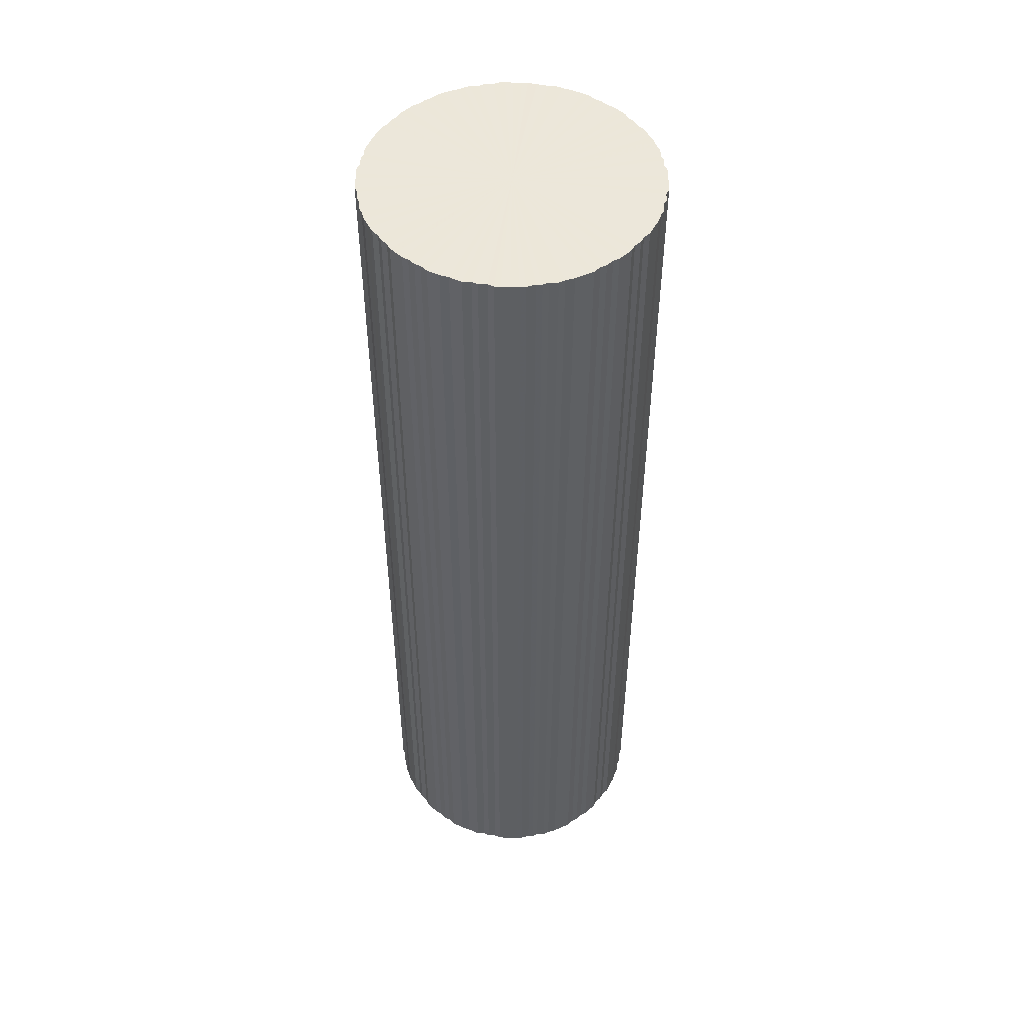
<metadata>
{"format":"obj","ext":"obj","renderer":"f3d","projection":"perspective","resolution":1024,"background":"white","views":[{"elev":50.3,"azim":-179.4,"up":"+Z"}]}
</metadata>
<code>
o 13234
v 2251 1889 7.975
v 2251 1889 7.975
v 2251 1889 11.38
v 2251 1889 7.975
v 2251 1889 11.38
v 2251 1889 7.975
v 2251 1889 11.38
v 2251 1889 7.975
v 2251 1889 11.38
v 2251 1889 7.975
v 2251 1889 11.38
v 2251 1889 7.975
v 2251 1889 11.38
v 2251 1889 7.975
v 2251 1889 11.38
v 2251 1889 7.975
v 2251 1889 11.38
v 2251 1889 7.975
v 2251 1889 11.38
v 2251 1889 7.975
v 2251 1889 11.38
v 2251 1889 7.975
v 2251 1889 11.38
v 2251 1889 7.975
v 2251 1889 11.38
v 2251 1889 7.975
v 2251 1889 11.38
v 2251 1889 7.975
v 2251 1889 11.38
v 2251 1889 7.975
v 2251 1889 11.38
v 2251 1889 7.975
v 2251 1889 11.38
v 2251 1889 7.975
v 2251 1889 11.38
v 2251 1889 7.975
v 2251 1889 11.38
v 2251 1889 7.975
v 2251 1889 11.38
v 2251 1889 7.975
v 2251 1889 11.38
v 2251 1889 7.975
v 2251 1889 11.38
v 2251 1889 7.975
v 2251 1889 11.38
v 2251 1889 7.975
v 2251 1889 11.38
v 2251 1889 7.975
v 2251 1889 11.38
v 2251 1889 7.975
v 2251 1889 11.38
v 2251 1890 7.975
v 2251 1889 11.38
v 2251 1889 7.975
v 2251 1889 11.38
v 2251 1890 7.975
v 2251 1890 11.38
v 2251 1890 7.975
v 2251 1890 11.38
v 2251 1890 7.975
v 2251 1890 11.38
v 2251 1890 7.975
v 2251 1890 11.38
v 2251 1890 7.975
v 2251 1890 11.38
v 2251 1890 7.975
v 2251 1890 11.38
v 2251 1890 7.975
v 2251 1890 11.38
v 2251 1890 7.975
v 2251 1890 11.38
v 2251 1890 7.975
v 2251 1890 11.38
v 2251 1890 7.975
v 2251 1890 11.38
v 2251 1890 7.975
v 2251 1890 11.38
v 2250 1890 7.975
v 2250 1890 11.38
v 2251 1890 7.975
v 2251 1890 11.38
v 2250 1890 7.975
v 2250 1890 11.38
v 2251 1890 7.975
v 2251 1890 11.38
v 2250 1890 7.975
v 2250 1890 11.38
v 2251 1890 7.975
v 2251 1890 11.38
v 2250 1890 7.975
v 2250 1890 11.38
v 2251 1890 7.975
v 2251 1890 11.38
v 2250 1890 7.975
v 2250 1890 11.38
v 2251 1890 7.975
v 2251 1890 11.38
v 2250 1890 7.975
v 2250 1890 11.38
v 2251 1890 7.975
v 2251 1890 11.38
v 2250 1890 7.975
v 2250 1890 11.38
v 2251 1890 7.975
v 2251 1890 11.38
v 2250 1890 7.975
v 2250 1890 11.38
v 2251 1890 7.975
v 2251 1890 11.38
v 2250 1890 7.975
v 2250 1890 11.38
v 2251 1890 7.975
v 2251 1890 11.38
v 2250 1890 7.975
v 2250 1890 11.38
v 2251 1890 7.975
v 2251 1890 11.38
v 2250 1890 7.975
v 2250 1890 11.38
v 2251 1890 7.975
v 2251 1890 11.38
v 2250 1890 7.975
v 2250 1890 11.38
v 2251 1890 7.975
v 2251 1890 11.38
v 2250 1890 7.975
v 2250 1890 11.38
v 2251 1890 7.975
v 2251 1890 11.38
v 2250 1890 7.975
v 2250 1890 11.38
v 2251 1890 7.975
v 2251 1890 11.38
v 2250 1890 7.975
v 2250 1890 11.38
v 2251 1890 7.975
v 2251 1890 11.38
v 2250 1890 7.975
v 2250 1890 11.38
v 2251 1890 7.975
v 2251 1890 11.38
v 2250 1890 7.975
v 2250 1890 11.38
v 2251 1890 7.975
v 2251 1890 11.38
v 2250 1890 7.975
v 2250 1890 11.38
v 2251 1890 7.975
v 2251 1890 11.38
v 2250 1890 7.975
v 2250 1890 11.38
v 2251 1890 7.975
v 2251 1890 11.38
v 2250 1890 7.975
v 2250 1890 11.38
v 2251 1890 7.975
v 2251 1890 11.38
v 2250 1890 7.975
v 2250 1890 11.38
v 2251 1890 7.975
v 2251 1890 11.38
v 2250 1890 7.975
v 2250 1890 11.38
v 2251 1890 7.975
v 2251 1890 11.38
v 2250 1890 7.975
v 2250 1890 11.38
v 2251 1890 7.975
v 2251 1890 11.38
v 2250 1890 7.975
v 2250 1890 11.38
v 2251 1890 7.975
v 2251 1890 11.38
v 2250 1890 7.975
v 2250 1890 11.38
v 2251 1890 7.975
v 2251 1890 11.38
v 2250 1890 7.975
v 2250 1890 11.38
v 2251 1890 7.975
v 2251 1890 11.38
v 2250 1890 7.975
v 2250 1890 11.38
v 2251 1890 7.975
v 2251 1890 11.38
v 2251 1890 7.975
v 2251 1890 11.38
v 2251 1890 7.975
v 2251 1890 11.38
v 2251 1890 7.975
v 2251 1890 11.38
v 2251 1890 7.975
v 2251 1890 11.38
v 2251 1890 7.975
v 2251 1890 11.38
v 2251 1890 7.975
v 2251 1890 11.38
v 2251 1890 7.975
v 2251 1890 11.38
v 2251 1890 7.975
v 2251 1890 11.38
v 2251 1890 7.975
v 2251 1890 11.38
v 2251 1890 7.975
v 2251 1890 11.38
v 2251 1890 7.975
v 2251 1890 11.38
v 2251 1890 7.975
v 2251 1890 11.38
v 2251 1890 7.975
v 2251 1890 11.38
v 2251 1890 7.975
v 2251 1890 11.38
v 2251 1890 7.975
v 2251 1890 11.38
v 2251 1890 7.975
v 2251 1890 11.38
v 2251 1890 7.975
v 2251 1890 11.38
v 2251 1890 7.975
v 2251 1890 11.38
v 2251 1890 7.975
v 2251 1890 11.38
v 2251 1890 7.975
v 2251 1890 11.38
v 2251 1890 7.975
v 2251 1890 11.38
v 2251 1890 7.975
v 2251 1890 11.38
v 2251 1890 7.975
v 2251 1890 11.38
v 2251 1890 7.975
v 2251 1890 11.38
v 2251 1890 7.975
v 2251 1890 11.38
v 2251 1890 7.975
v 2251 1890 11.38
v 2251 1890 7.975
v 2251 1890 11.38
v 2251 1890 7.975
v 2251 1890 11.38
v 2251 1890 7.975
v 2251 1890 11.38
v 2251 1890 7.975
v 2251 1890 11.38
v 2251 1890 7.975
v 2251 1890 11.38
v 2251 1890 7.975
v 2251 1890 11.38
v 2251 1890 7.975
v 2251 1890 11.38
v 2251 1890 7.975
v 2251 1890 11.38
v 2251 1890 7.975
v 2251 1890 11.38
v 2251 1890 11.38
v 2251 1889 11.38
v 2251 1889 7.975
v 2251 1889 11.38
v 2251 1889 7.975
v 2251 1889 11.38
v 2251 1889 11.38
v 2251 1889 7.975
v 2251 1889 11.38
v 2251 1889 7.975
v 2251 1889 7.975
v 2251 1889 11.38
v 2251 1889 11.38
v 2251 1889 7.975
v 2251 1889 11.38
v 2251 1889 7.975
v 2251 1889 7.975
v 2251 1889 11.38
v 2251 1889 11.38
v 2251 1889 7.975
v 2251 1889 11.38
v 2251 1889 7.975
v 2251 1889 7.975
v 2251 1889 11.38
v 2251 1889 11.38
v 2251 1889 7.975
v 2251 1889 11.38
v 2251 1889 7.975
v 2251 1889 7.975
v 2251 1889 11.38
v 2251 1889 11.38
v 2251 1889 7.975
v 2251 1889 11.38
v 2251 1889 7.975
v 2251 1889 7.975
v 2251 1889 11.38
v 2251 1889 11.38
v 2251 1889 7.975
v 2251 1889 11.38
v 2251 1889 7.975
v 2251 1889 7.975
v 2251 1889 11.38
v 2251 1889 11.38
v 2251 1889 7.975
v 2251 1890 11.38
v 2251 1889 7.975
v 2251 1889 7.975
v 2251 1889 11.38
v 2251 1890 11.38
v 2251 1890 7.975
v 2251 1890 11.38
v 2251 1890 7.975
v 2251 1889 7.975
v 2251 1889 11.38
v 2251 1890 11.38
v 2251 1890 7.975
v 2251 1890 11.38
v 2251 1890 7.975
v 2251 1889 7.975
v 2251 1889 11.38
v 2250 1890 11.38
v 2251 1890 7.975
v 2250 1890 11.38
v 2250 1890 7.975
v 2251 1889 7.975
v 2251 1889 11.38
v 2250 1890 11.38
v 2250 1890 7.975
v 2250 1890 11.38
v 2250 1890 7.975
v 2251 1889 7.975
v 2251 1889 11.38
v 2250 1890 11.38
v 2250 1890 7.975
v 2250 1890 11.38
v 2250 1890 7.975
v 2251 1890 7.975
v 2251 1890 11.38
v 2250 1890 11.38
v 2250 1890 7.975
v 2250 1890 11.38
v 2250 1890 7.975
v 2251 1890 7.975
v 2251 1890 11.38
v 2250 1890 11.38
v 2250 1890 7.975
v 2250 1890 11.38
v 2250 1890 7.975
v 2251 1890 7.975
v 2251 1890 11.38
v 2250 1890 11.38
v 2250 1890 7.975
v 2250 1890 11.38
v 2250 1890 7.975
v 2251 1890 7.975
v 2251 1890 11.38
v 2250 1890 11.38
v 2250 1890 7.975
v 2250 1890 11.38
v 2250 1890 7.975
v 2251 1890 7.975
v 2251 1890 11.38
v 2250 1890 11.38
v 2250 1890 7.975
v 2250 1890 11.38
v 2250 1890 7.975
v 2251 1890 7.975
v 2251 1890 11.38
v 2250 1890 11.38
v 2250 1890 7.975
v 2250 1890 11.38
v 2250 1890 7.975
v 2251 1890 7.975
v 2251 1890 11.38
v 2250 1890 11.38
v 2250 1890 7.975
v 2250 1890 11.38
v 2250 1890 7.975
v 2251 1890 7.975
v 2251 1890 11.38
v 2250 1890 11.38
v 2250 1890 7.975
v 2250 1890 11.38
v 2250 1890 7.975
v 2251 1890 7.975
v 2251 1890 11.38
v 2250 1890 11.38
v 2250 1890 7.975
v 2250 1890 11.38
v 2250 1890 7.975
v 2251 1890 7.975
v 2251 1890 11.38
v 2250 1890 11.38
v 2250 1890 7.975
v 2250 1890 11.38
v 2250 1890 7.975
v 2251 1890 7.975
v 2251 1890 11.38
v 2250 1890 11.38
v 2250 1890 7.975
v 2251 1890 11.38
v 2250 1890 7.975
v 2251 1890 7.975
v 2251 1890 11.38
v 2251 1890 11.38
v 2251 1890 7.975
v 2251 1890 11.38
v 2251 1890 7.975
v 2251 1890 7.975
v 2251 1890 11.38
v 2251 1890 11.38
v 2251 1890 7.975
v 2251 1890 11.38
v 2251 1890 7.975
v 2251 1890 7.975
v 2251 1890 11.38
v 2251 1890 11.38
v 2251 1890 7.975
v 2251 1890 11.38
v 2251 1890 7.975
v 2251 1890 7.975
v 2251 1890 11.38
v 2251 1890 11.38
v 2251 1890 7.975
v 2251 1890 11.38
v 2251 1890 7.975
v 2251 1890 7.975
v 2251 1890 11.38
v 2251 1890 11.38
v 2251 1890 7.975
v 2251 1890 11.38
v 2251 1890 7.975
v 2251 1890 7.975
v 2251 1890 11.38
v 2251 1890 11.38
v 2251 1890 7.975
v 2251 1890 11.38
v 2251 1890 7.975
v 2251 1890 7.975
v 2251 1890 11.38
v 2251 1890 11.38
v 2251 1890 7.975
v 2251 1890 11.38
v 2251 1890 7.975
v 2251 1890 7.975
v 2251 1890 11.38
v 2251 1890 11.38
v 2251 1890 7.975
v 2251 1890 11.38
v 2251 1890 7.975
v 2251 1890 7.975
v 2251 1890 11.38
v 2251 1890 11.38
v 2251 1890 7.975
v 2251 1890 11.38
v 2251 1890 7.975
v 2251 1890 7.975
v 2251 1890 11.38
v 2251 1890 11.38
v 2251 1890 7.975
v 2251 1890 11.38
v 2251 1890 7.975
v 2251 1890 7.975
v 2251 1890 11.38
v 2251 1890 11.38
v 2251 1890 7.975
v 2251 1890 11.38
v 2251 1890 7.975
v 2251 1890 7.975
v 2251 1890 11.38
v 2251 1890 11.38
v 2251 1890 7.975
v 2251 1890 11.38
v 2251 1890 7.975
v 2251 1890 7.975
v 2251 1890 11.38
v 2251 1890 11.38
v 2251 1890 7.975
v 2251 1890 11.38
v 2251 1890 7.975
v 2251 1890 7.975
v 2251 1890 11.38
v 2251 1890 11.38
v 2251 1890 7.975
v 2251 1890 11.38
v 2251 1890 7.975
v 2251 1890 7.975
v 2251 1890 11.38
v 2251 1890 11.38
v 2251 1890 7.975
v 2251 1890 11.38
v 2251 1890 7.975
v 2251 1890 7.975
v 2251 1890 11.38
v 2251 1890 11.38
v 2251 1890 7.975
v 2251 1890 11.38
v 2251 1890 7.975
v 2251 1890 7.975
v 2251 1890 11.38
v 2251 1890 11.38
v 2251 1890 7.975
v 2251 1890 11.38
v 2251 1890 7.975
v 2251 1890 7.975
v 2251 1890 11.38
v 2251 1890 11.38
v 2251 1890 7.975
v 2251 1890 11.38
v 2251 1890 7.975
v 2251 1890 7.975
v 2251 1890 11.38
v 2251 1890 11.38
v 2251 1890 7.975
v 2251 1890 11.38
v 2251 1890 7.975
v 2251 1890 7.975
v 2251 1890 7.975
v 2251 1889 7.975
v 2251 1889 7.975
v 2251 1889 7.975
v 2251 1889 7.975
v 2251 1889 7.975
v 2251 1889 7.975
v 2251 1889 7.975
v 2251 1889 7.975
v 2251 1889 7.975
v 2251 1889 7.975
v 2251 1889 7.975
v 2251 1889 7.975
v 2251 1889 7.975
v 2251 1889 7.975
v 2251 1889 7.975
v 2251 1889 7.975
v 2251 1889 7.975
v 2251 1889 7.975
v 2251 1889 7.975
v 2251 1889 7.975
v 2251 1889 7.975
v 2251 1889 7.975
v 2251 1889 7.975
v 2251 1889 7.975
v 2251 1889 7.975
v 2251 1889 7.975
v 2251 1890 7.975
v 2251 1889 7.975
v 2251 1890 7.975
v 2251 1890 7.975
v 2251 1890 7.975
v 2251 1890 7.975
v 2251 1890 7.975
v 2251 1890 7.975
v 2251 1890 7.975
v 2251 1890 7.975
v 2251 1890 7.975
v 2251 1890 7.975
v 2251 1890 7.975
v 2250 1890 7.975
v 2251 1890 7.975
v 2250 1890 7.975
v 2251 1890 7.975
v 2250 1890 7.975
v 2251 1890 7.975
v 2250 1890 7.975
v 2251 1890 7.975
v 2250 1890 7.975
v 2251 1890 7.975
v 2250 1890 7.975
v 2251 1890 7.975
v 2250 1890 7.975
v 2251 1890 7.975
v 2250 1890 7.975
v 2251 1890 7.975
v 2250 1890 7.975
v 2251 1890 7.975
v 2250 1890 7.975
v 2251 1890 7.975
v 2250 1890 7.975
v 2251 1890 7.975
v 2250 1890 7.975
v 2251 1890 7.975
v 2250 1890 7.975
v 2251 1890 7.975
v 2250 1890 7.975
v 2251 1890 7.975
v 2250 1890 7.975
v 2251 1890 7.975
v 2250 1890 7.975
v 2251 1890 7.975
v 2250 1890 7.975
v 2251 1890 7.975
v 2250 1890 7.975
v 2251 1890 7.975
v 2250 1890 7.975
v 2251 1890 7.975
v 2250 1890 7.975
v 2251 1890 7.975
v 2250 1890 7.975
v 2251 1890 7.975
v 2250 1890 7.975
v 2251 1890 7.975
v 2250 1890 7.975
v 2251 1890 7.975
v 2250 1890 7.975
v 2251 1890 7.975
v 2250 1890 7.975
v 2251 1890 7.975
v 2250 1890 7.975
v 2251 1890 7.975
v 2250 1890 7.975
v 2251 1890 7.975
v 2251 1890 7.975
v 2251 1890 7.975
v 2251 1890 7.975
v 2251 1890 7.975
v 2251 1890 7.975
v 2251 1890 7.975
v 2251 1890 7.975
v 2251 1890 7.975
v 2251 1890 7.975
v 2251 1890 7.975
v 2251 1890 7.975
v 2251 1890 7.975
v 2251 1890 7.975
v 2251 1890 7.975
v 2251 1890 7.975
v 2251 1890 7.975
v 2251 1890 7.975
v 2251 1890 7.975
v 2251 1890 7.975
v 2251 1890 7.975
v 2251 1890 7.975
v 2251 1890 7.975
v 2251 1890 7.975
v 2251 1890 7.975
v 2251 1890 7.975
v 2251 1890 7.975
v 2251 1890 7.975
v 2251 1890 7.975
v 2251 1890 7.975
v 2251 1890 7.975
v 2251 1890 7.975
v 2251 1890 7.975
v 2251 1890 7.975
v 2251 1890 7.975
v 2251 1890 7.975
v 2251 1890 11.38
v 2251 1889 11.38
v 2251 1889 11.38
v 2251 1889 11.38
v 2251 1889 11.38
v 2251 1889 11.38
v 2251 1889 11.38
v 2251 1889 11.38
v 2251 1889 11.38
v 2251 1889 11.38
v 2251 1889 11.38
v 2251 1889 11.38
v 2251 1889 11.38
v 2251 1889 11.38
v 2251 1889 11.38
v 2251 1889 11.38
v 2251 1889 11.38
v 2251 1889 11.38
v 2251 1889 11.38
v 2251 1889 11.38
v 2251 1889 11.38
v 2251 1889 11.38
v 2251 1889 11.38
v 2251 1889 11.38
v 2251 1889 11.38
v 2251 1889 11.38
v 2251 1889 11.38
v 2251 1889 11.38
v 2251 1890 11.38
v 2251 1890 11.38
v 2251 1890 11.38
v 2251 1890 11.38
v 2251 1890 11.38
v 2251 1890 11.38
v 2251 1890 11.38
v 2251 1890 11.38
v 2251 1890 11.38
v 2251 1890 11.38
v 2251 1890 11.38
v 2250 1890 11.38
v 2251 1890 11.38
v 2250 1890 11.38
v 2251 1890 11.38
v 2250 1890 11.38
v 2251 1890 11.38
v 2250 1890 11.38
v 2251 1890 11.38
v 2250 1890 11.38
v 2251 1890 11.38
v 2250 1890 11.38
v 2251 1890 11.38
v 2250 1890 11.38
v 2251 1890 11.38
v 2250 1890 11.38
v 2251 1890 11.38
v 2250 1890 11.38
v 2251 1890 11.38
v 2250 1890 11.38
v 2251 1890 11.38
v 2250 1890 11.38
v 2251 1890 11.38
v 2250 1890 11.38
v 2251 1890 11.38
v 2250 1890 11.38
v 2251 1890 11.38
v 2250 1890 11.38
v 2251 1890 11.38
v 2250 1890 11.38
v 2251 1890 11.38
v 2250 1890 11.38
v 2251 1890 11.38
v 2250 1890 11.38
v 2251 1890 11.38
v 2250 1890 11.38
v 2251 1890 11.38
v 2250 1890 11.38
v 2251 1890 11.38
v 2250 1890 11.38
v 2251 1890 11.38
v 2250 1890 11.38
v 2251 1890 11.38
v 2250 1890 11.38
v 2251 1890 11.38
v 2250 1890 11.38
v 2251 1890 11.38
v 2250 1890 11.38
v 2251 1890 11.38
v 2250 1890 11.38
v 2251 1890 11.38
v 2250 1890 11.38
v 2251 1890 11.38
v 2250 1890 11.38
v 2251 1890 11.38
v 2251 1890 11.38
v 2251 1890 11.38
v 2251 1890 11.38
v 2251 1890 11.38
v 2251 1890 11.38
v 2251 1890 11.38
v 2251 1890 11.38
v 2251 1890 11.38
v 2251 1890 11.38
v 2251 1890 11.38
v 2251 1890 11.38
v 2251 1890 11.38
v 2251 1890 11.38
v 2251 1890 11.38
v 2251 1890 11.38
v 2251 1890 11.38
v 2251 1890 11.38
v 2251 1890 11.38
v 2251 1890 11.38
v 2251 1890 11.38
v 2251 1890 11.38
v 2251 1890 11.38
v 2251 1890 11.38
v 2251 1890 11.38
v 2251 1890 11.38
v 2251 1890 11.38
v 2251 1890 11.38
v 2251 1890 11.38
v 2251 1890 11.38
v 2251 1890 11.38
v 2251 1890 11.38
v 2251 1890 11.38
v 2251 1890 11.38
v 2251 1890 11.38
v 2251 1890 11.38
v 2251 1890 11.38
f 1 2 3
f 2 4 5
f 6 1 7
f 4 8 9
f 10 6 11
f 8 12 13
f 14 10 15
f 12 16 17
f 18 14 19
f 16 20 21
f 22 18 23
f 20 24 25
f 26 22 27
f 24 28 29
f 30 26 31
f 28 32 33
f 34 30 35
f 32 36 37
f 38 34 39
f 36 40 41
f 42 38 43
f 40 44 45
f 46 42 47
f 44 48 49
f 50 46 51
f 48 52 53
f 54 50 55
f 52 56 57
f 58 54 59
f 56 60 61
f 62 58 63
f 60 64 65
f 66 62 67
f 64 68 69
f 70 66 71
f 68 72 73
f 74 70 75
f 72 76 77
f 78 74 79
f 76 80 81
f 82 78 83
f 80 84 85
f 86 82 87
f 84 88 89
f 90 86 91
f 88 92 93
f 94 90 95
f 92 96 97
f 98 94 99
f 96 100 101
f 102 98 103
f 100 104 105
f 106 102 107
f 104 108 109
f 110 106 111
f 108 112 113
f 114 110 115
f 112 116 117
f 118 114 119
f 116 120 121
f 122 118 123
f 120 124 125
f 126 122 127
f 124 128 129
f 130 126 131
f 128 132 133
f 134 130 135
f 132 136 137
f 138 134 139
f 136 140 141
f 142 138 143
f 140 144 145
f 146 142 147
f 144 148 149
f 150 146 151
f 148 152 153
f 154 150 155
f 152 156 157
f 158 154 159
f 156 160 161
f 162 158 163
f 160 164 165
f 166 162 167
f 164 168 169
f 170 166 171
f 168 172 173
f 174 170 175
f 172 176 177
f 178 174 179
f 176 180 181
f 182 178 183
f 180 184 185
f 186 182 187
f 184 188 189
f 190 186 191
f 188 192 193
f 194 190 195
f 192 196 197
f 198 194 199
f 196 200 201
f 202 198 203
f 200 204 205
f 206 202 207
f 204 208 209
f 210 206 211
f 208 212 213
f 214 210 215
f 212 216 217
f 218 214 219
f 216 220 221
f 222 218 223
f 220 224 225
f 226 222 227
f 224 228 229
f 230 226 231
f 228 232 233
f 234 230 235
f 232 236 237
f 238 234 239
f 236 240 241
f 242 238 243
f 240 244 245
f 246 242 247
f 244 248 249
f 250 246 251
f 248 252 253
f 254 250 255
f 252 254 256
f 257 258 259
f 259 260 261
f 262 263 257
f 264 265 262
f 261 266 267
f 268 269 264
f 270 271 268
f 267 272 273
f 274 275 270
f 276 277 274
f 273 278 279
f 280 281 276
f 282 283 280
f 279 284 285
f 286 287 282
f 288 289 286
f 285 290 291
f 292 293 288
f 294 295 292
f 291 296 297
f 298 299 294
f 300 301 298
f 297 302 303
f 304 305 300
f 306 307 304
f 303 308 309
f 310 311 306
f 312 313 310
f 309 314 315
f 316 317 312
f 318 319 316
f 315 320 321
f 322 323 318
f 324 325 322
f 321 326 327
f 328 329 324
f 330 331 328
f 327 332 333
f 334 335 330
f 336 337 334
f 333 338 339
f 340 341 336
f 342 343 340
f 339 344 345
f 346 347 342
f 348 349 346
f 345 350 351
f 352 353 348
f 354 355 352
f 351 356 357
f 358 359 354
f 360 361 358
f 357 362 363
f 364 365 360
f 366 367 364
f 363 368 369
f 370 371 366
f 372 373 370
f 369 374 375
f 376 377 372
f 378 379 376
f 375 380 381
f 382 383 378
f 384 385 382
f 381 386 387
f 388 389 384
f 390 391 388
f 387 392 393
f 394 395 390
f 396 397 394
f 393 398 399
f 400 401 396
f 402 403 400
f 399 404 405
f 406 407 402
f 408 409 406
f 405 410 411
f 412 413 408
f 414 415 412
f 411 416 417
f 418 419 414
f 420 421 418
f 417 422 423
f 424 425 420
f 426 427 424
f 423 428 429
f 430 431 426
f 432 433 430
f 429 434 435
f 436 437 432
f 438 439 436
f 435 440 441
f 442 443 438
f 444 445 442
f 441 446 447
f 448 449 444
f 450 451 448
f 447 452 453
f 454 455 450
f 456 457 454
f 453 458 459
f 460 461 456
f 462 463 460
f 459 464 465
f 466 467 462
f 468 469 466
f 465 470 471
f 472 473 468
f 474 475 472
f 471 476 477
f 478 479 474
f 480 481 478
f 477 482 483
f 484 485 480
f 486 487 484
f 483 488 489
f 490 491 486
f 492 493 490
f 489 494 495
f 496 497 492
f 498 499 496
f 495 500 501
f 502 503 498
f 504 505 502
f 501 506 507
f 508 509 504
f 510 511 508
f 507 512 510
f 513 514 515
f 513 516 514
f 513 515 517
f 513 518 516
f 513 517 519
f 513 520 518
f 513 519 521
f 513 522 520
f 513 521 523
f 513 524 522
f 513 523 525
f 513 526 524
f 513 525 527
f 513 528 526
f 513 527 529
f 513 530 528
f 513 529 531
f 513 532 530
f 513 531 533
f 513 534 532
f 513 533 535
f 513 536 534
f 513 535 537
f 513 538 536
f 513 537 539
f 513 540 538
f 513 539 541
f 513 542 540
f 513 541 543
f 513 544 542
f 513 543 545
f 513 546 544
f 513 545 547
f 513 548 546
f 513 547 549
f 513 550 548
f 513 549 551
f 513 552 550
f 513 551 553
f 513 554 552
f 513 553 555
f 513 556 554
f 513 555 557
f 513 558 556
f 513 557 559
f 513 560 558
f 513 559 561
f 513 562 560
f 513 561 563
f 513 564 562
f 513 563 565
f 513 566 564
f 513 565 567
f 513 568 566
f 513 567 569
f 513 570 568
f 513 569 571
f 513 572 570
f 513 571 573
f 513 574 572
f 513 573 575
f 513 576 574
f 513 575 577
f 513 578 576
f 513 577 579
f 513 580 578
f 513 579 581
f 513 582 580
f 513 581 583
f 513 584 582
f 513 583 585
f 513 586 584
f 513 585 587
f 513 588 586
f 513 587 589
f 513 590 588
f 513 589 591
f 513 592 590
f 513 591 593
f 513 594 592
f 513 593 595
f 513 596 594
f 513 595 597
f 513 598 596
f 513 597 599
f 513 600 598
f 513 599 601
f 513 602 600
f 513 601 603
f 513 604 602
f 513 603 605
f 513 606 604
f 513 605 607
f 513 608 606
f 513 607 609
f 513 610 608
f 513 609 611
f 513 612 610
f 513 611 613
f 513 614 612
f 513 613 615
f 513 616 614
f 513 615 617
f 513 618 616
f 513 617 619
f 513 620 618
f 513 619 621
f 513 622 620
f 513 621 623
f 513 624 622
f 513 623 625
f 513 626 624
f 513 625 627
f 513 628 626
f 513 627 629
f 513 630 628
f 513 629 631
f 513 632 630
f 513 631 633
f 513 634 632
f 513 633 635
f 513 636 634
f 513 635 637
f 513 638 636
f 513 637 639
f 513 640 638
f 513 639 641
f 513 641 640
f 642 643 644
f 642 645 643
f 642 644 646
f 642 647 645
f 642 646 648
f 642 649 647
f 642 648 650
f 642 651 649
f 642 650 652
f 642 653 651
f 642 652 654
f 642 655 653
f 642 654 656
f 642 657 655
f 642 656 658
f 642 659 657
f 642 658 660
f 642 661 659
f 642 660 662
f 642 663 661
f 642 662 664
f 642 665 663
f 642 664 666
f 642 667 665
f 642 666 668
f 642 669 667
f 642 668 670
f 642 671 669
f 642 670 672
f 642 673 671
f 642 672 674
f 642 675 673
f 642 674 676
f 642 677 675
f 642 676 678
f 642 679 677
f 642 678 680
f 642 681 679
f 642 680 682
f 642 683 681
f 642 682 684
f 642 685 683
f 642 684 686
f 642 687 685
f 642 686 688
f 642 689 687
f 642 688 690
f 642 691 689
f 642 690 692
f 642 693 691
f 642 692 694
f 642 695 693
f 642 694 696
f 642 697 695
f 642 696 698
f 642 699 697
f 642 698 700
f 642 701 699
f 642 700 702
f 642 703 701
f 642 702 704
f 642 705 703
f 642 704 706
f 642 707 705
f 642 706 708
f 642 709 707
f 642 708 710
f 642 711 709
f 642 710 712
f 642 713 711
f 642 712 714
f 642 715 713
f 642 714 716
f 642 717 715
f 642 716 718
f 642 719 717
f 642 718 720
f 642 721 719
f 642 720 722
f 642 723 721
f 642 722 724
f 642 725 723
f 642 724 726
f 642 727 725
f 642 726 728
f 642 729 727
f 642 728 730
f 642 731 729
f 642 730 732
f 642 733 731
f 642 732 734
f 642 735 733
f 642 734 736
f 642 737 735
f 642 736 738
f 642 739 737
f 642 738 740
f 642 741 739
f 642 740 742
f 642 743 741
f 642 742 744
f 642 745 743
f 642 744 746
f 642 747 745
f 642 746 748
f 642 749 747
f 642 748 750
f 642 751 749
f 642 750 752
f 642 753 751
f 642 752 754
f 642 755 753
f 642 754 756
f 642 757 755
f 642 756 758
f 642 759 757
f 642 758 760
f 642 761 759
f 642 760 762
f 642 763 761
f 642 762 764
f 642 765 763
f 642 764 766
f 642 767 765
f 642 766 768
f 642 769 767
f 642 768 770
f 642 770 769

</code>
